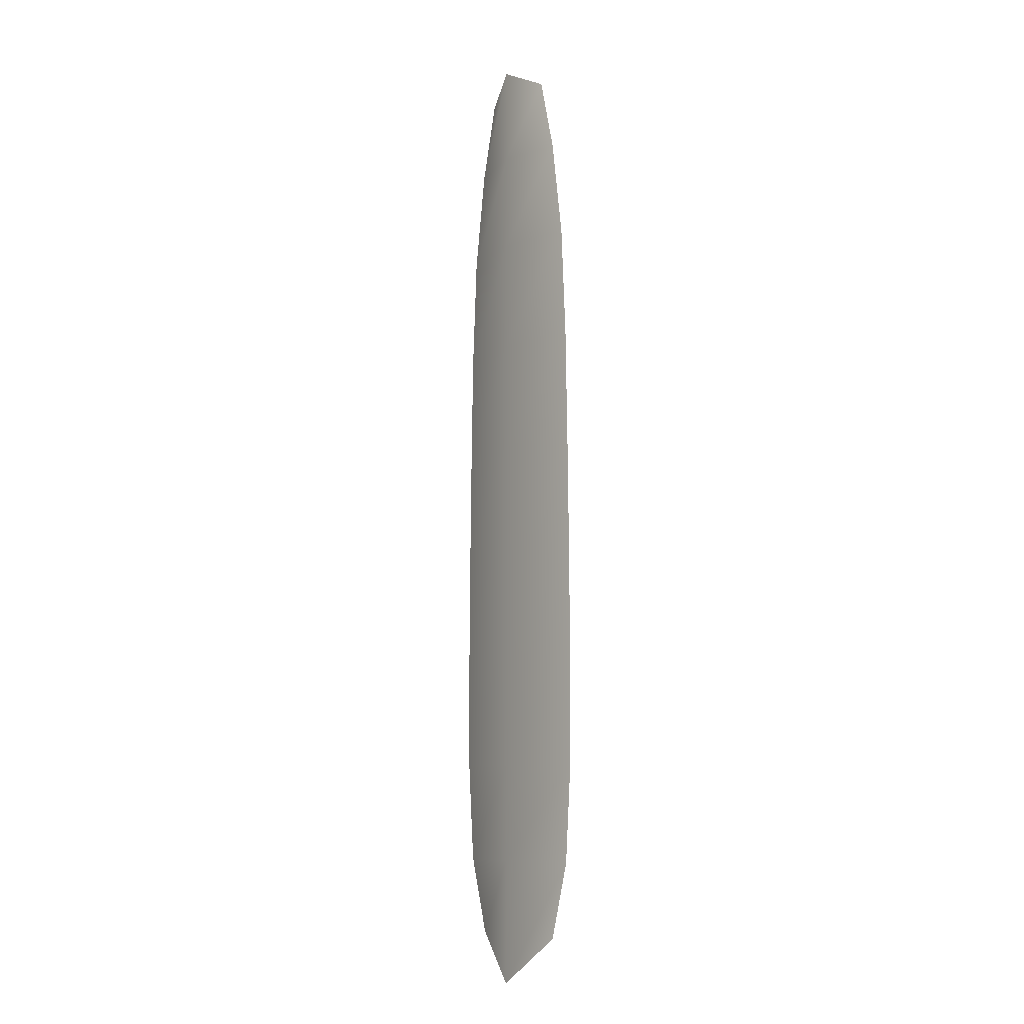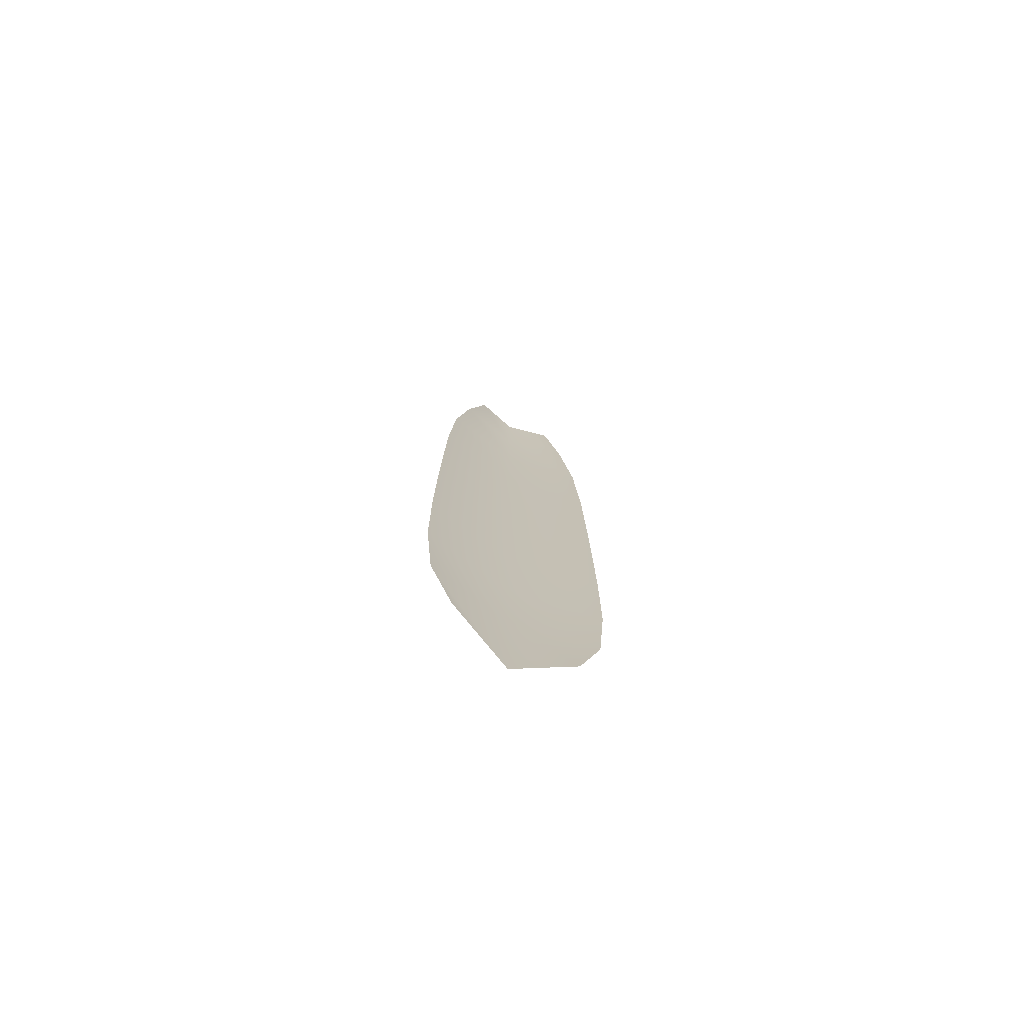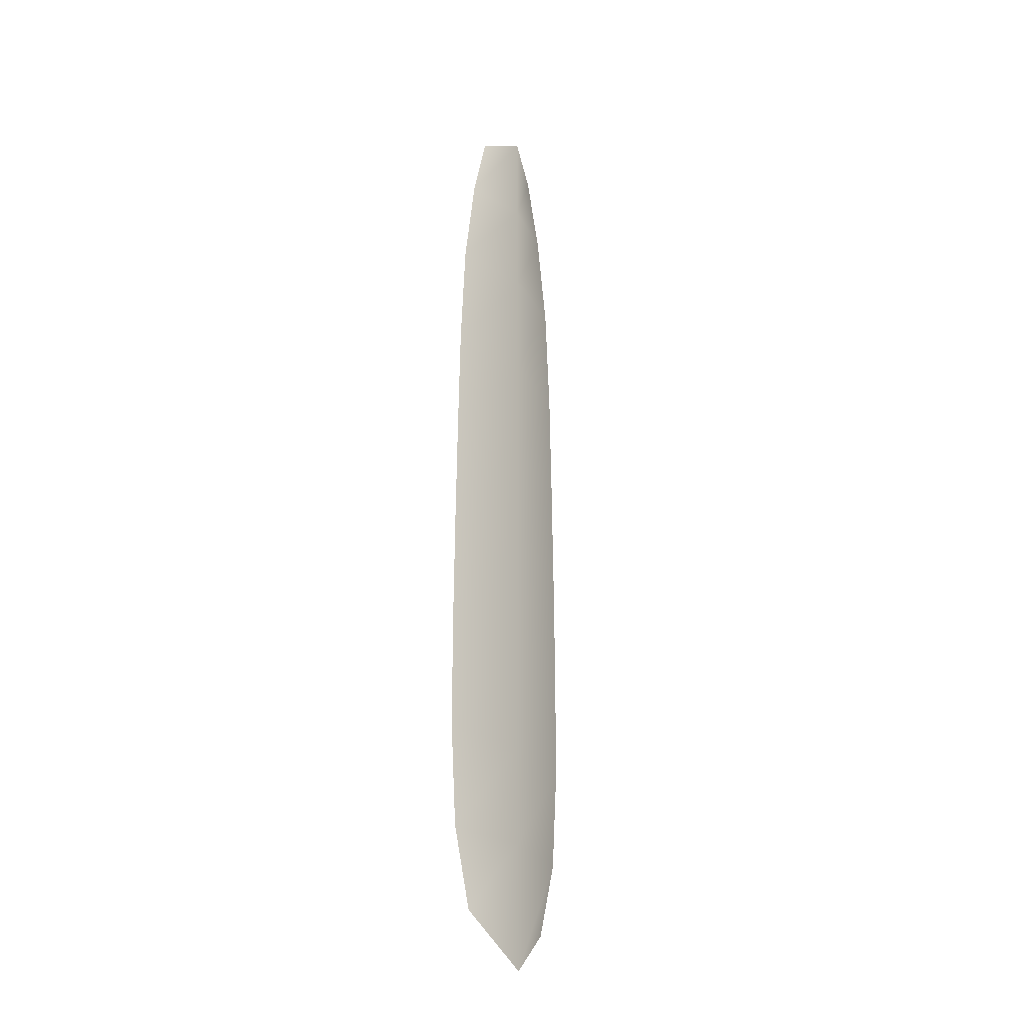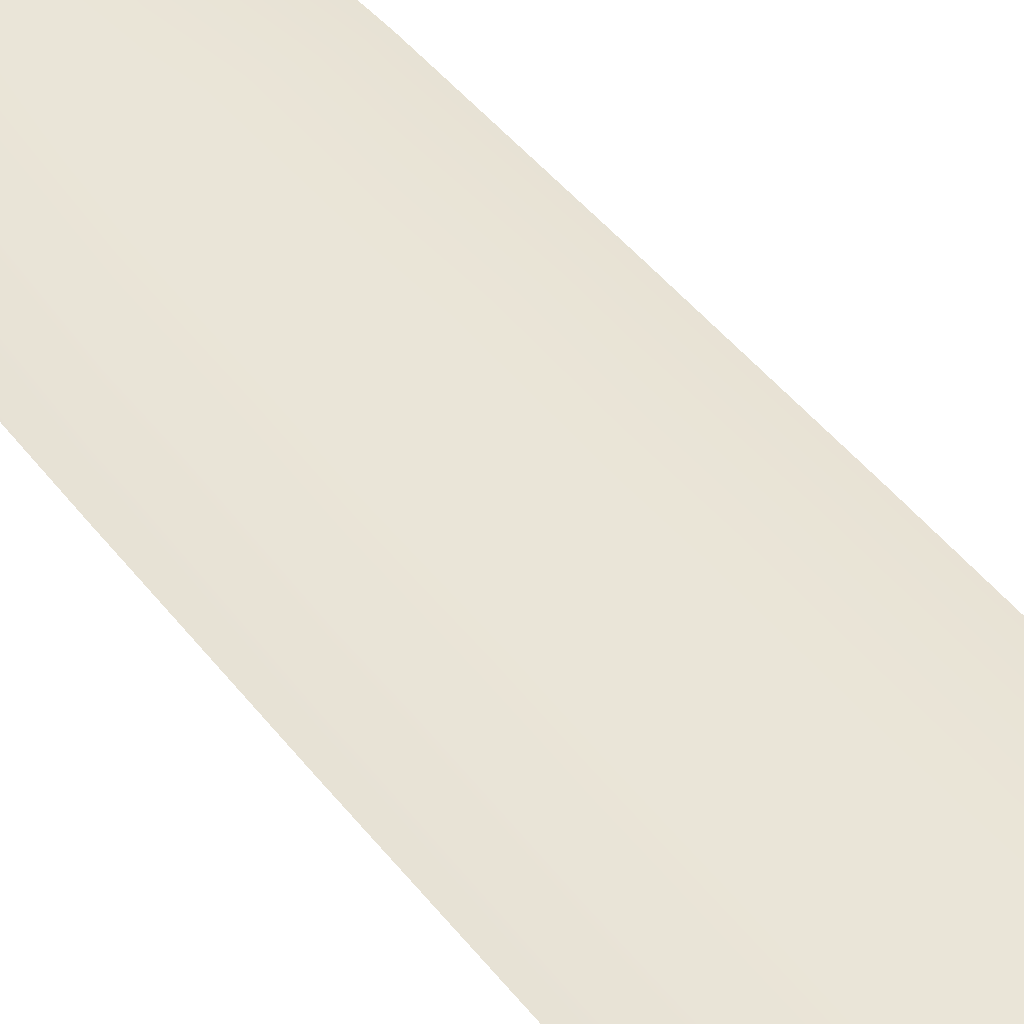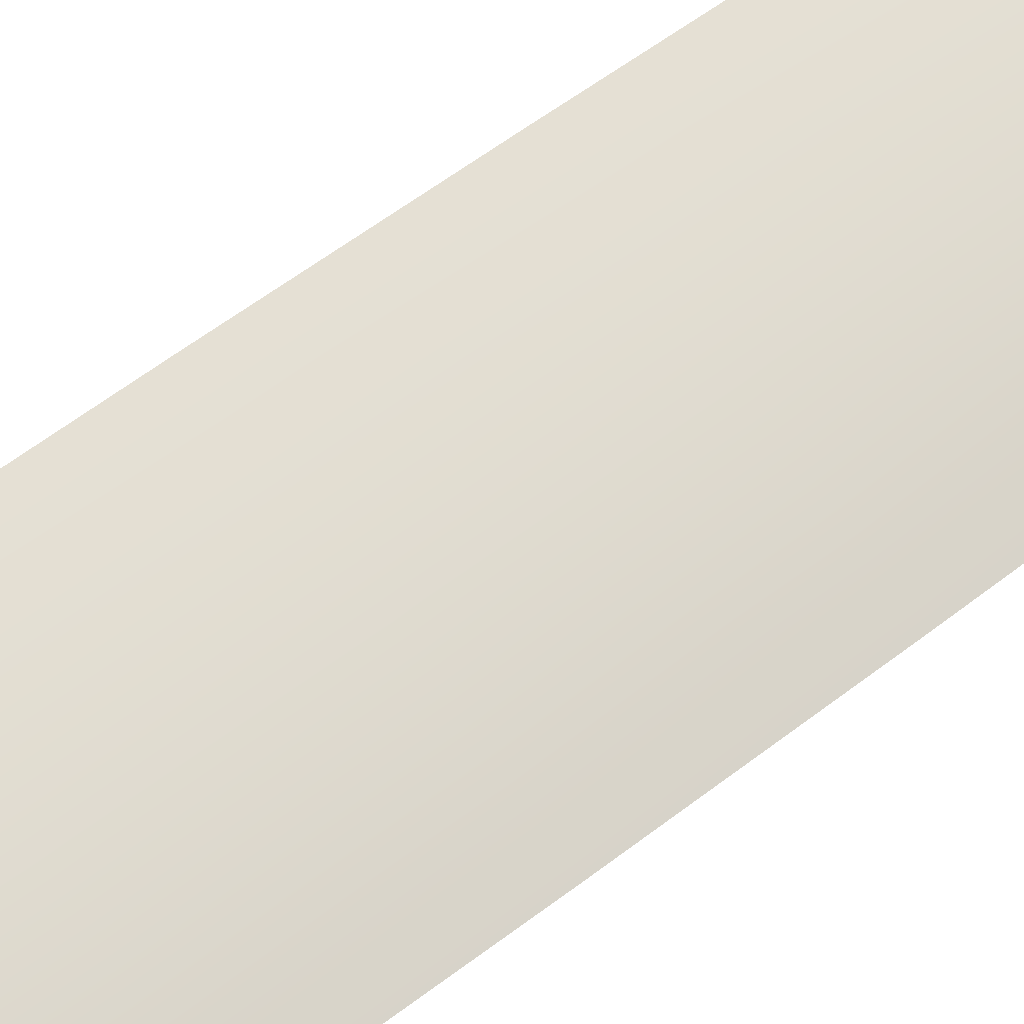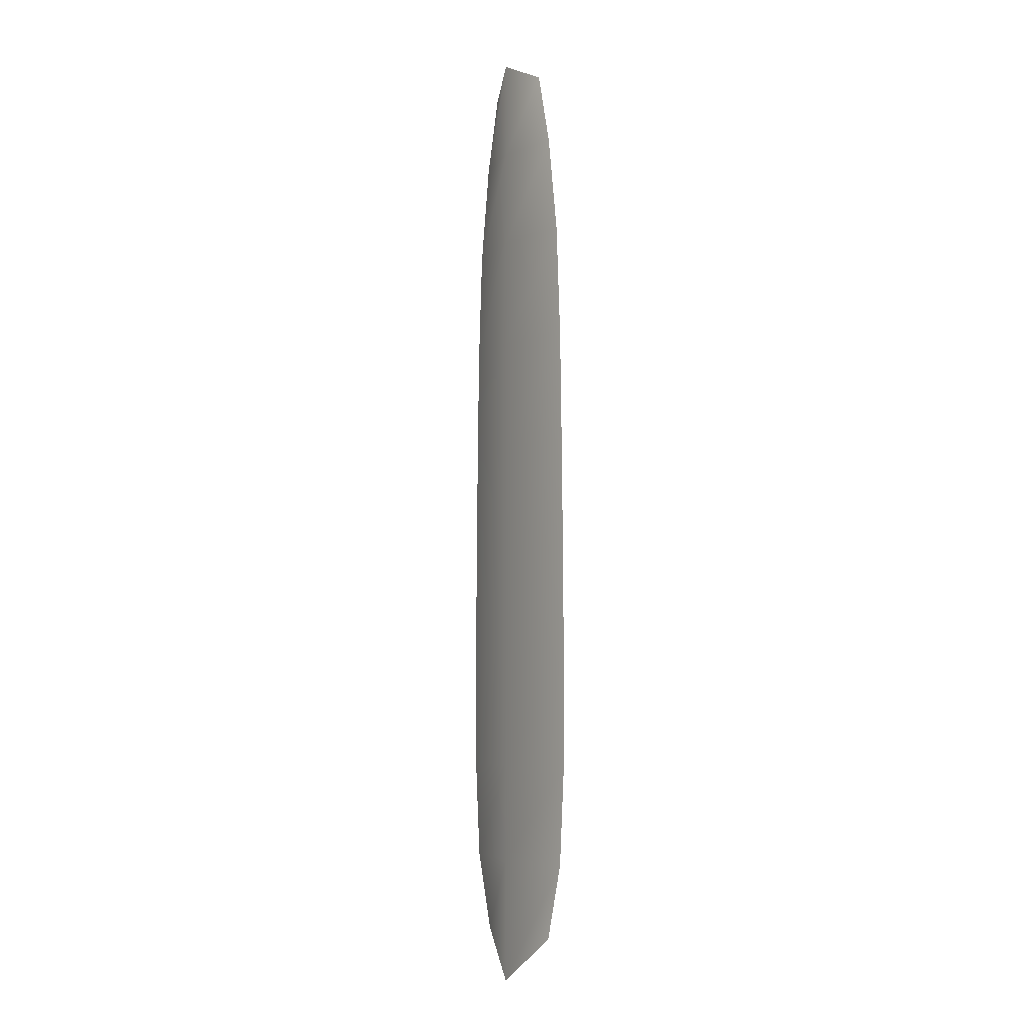
<metadata>
{"format":"obj","ext":"obj","renderer":"f3d","projection":"perspective","resolution":1024,"background":"white","views":[{"elev":-8.6,"azim":-125.3,"up":"+Z"},{"elev":-75.8,"azim":-27.4,"up":"+Z"},{"elev":-27.5,"azim":124.8,"up":"+Z"},{"elev":45.2,"azim":145.0,"up":"+Y"},{"elev":69.7,"azim":-126.0,"up":"+Y"},{"elev":-6.0,"azim":-120.3,"up":"+Z"}]}
</metadata>
<code>
o feather_tail_primary_007
v 0.004814 0.109 -0.2045
v -0.004814 0.109 -0.2045
v 0.006466 0.109 -0.3023
v -0.006466 0.109 -0.3023
v -0 0.1106 -0.2021
v -0 0.1106 -0.3074
v 0.006977 0.109 -0.2127
v 0.008598 0.109 -0.2233
v 0.009801 0.109 -0.2836
v 0.008961 0.109 -0.2942
v -0.008961 0.109 -0.2942
v -0.009801 0.109 -0.2836
v -0.008598 0.109 -0.2233
v -0.006977 0.109 -0.2127
v -0 0.1106 -0.2127
v -0 0.1106 -0.2233
v -0 0.1106 -0.2836
v -0 0.1106 -0.2942
v 0.009863 0.109 -0.2715
v 0.009746 0.109 -0.2594
v 0.009551 0.109 -0.2474
v 0.009282 0.109 -0.2353
v -0.009282 0.109 -0.2353
v -0.009551 0.109 -0.2474
v -0.009746 0.109 -0.2594
v -0.009863 0.109 -0.2715
v -0 0.1106 -0.2715
v -0 0.1106 -0.2594
v -0 0.1106 -0.2474
v -0 0.1106 -0.2353
f 18 10 3 6
f 11 18 6 4
f 5 1 7 15
f 15 7 8 16
f 27 19 9 17
f 17 9 10 18
f 2 5 15 14
f 14 15 16 13
f 26 27 17 12
f 12 17 18 11
f 16 8 22 30
f 30 22 21 29
f 29 21 20 28
f 28 20 19 27
f 13 16 30 23
f 23 30 29 24
f 24 29 28 25
f 25 28 27 26

</code>
